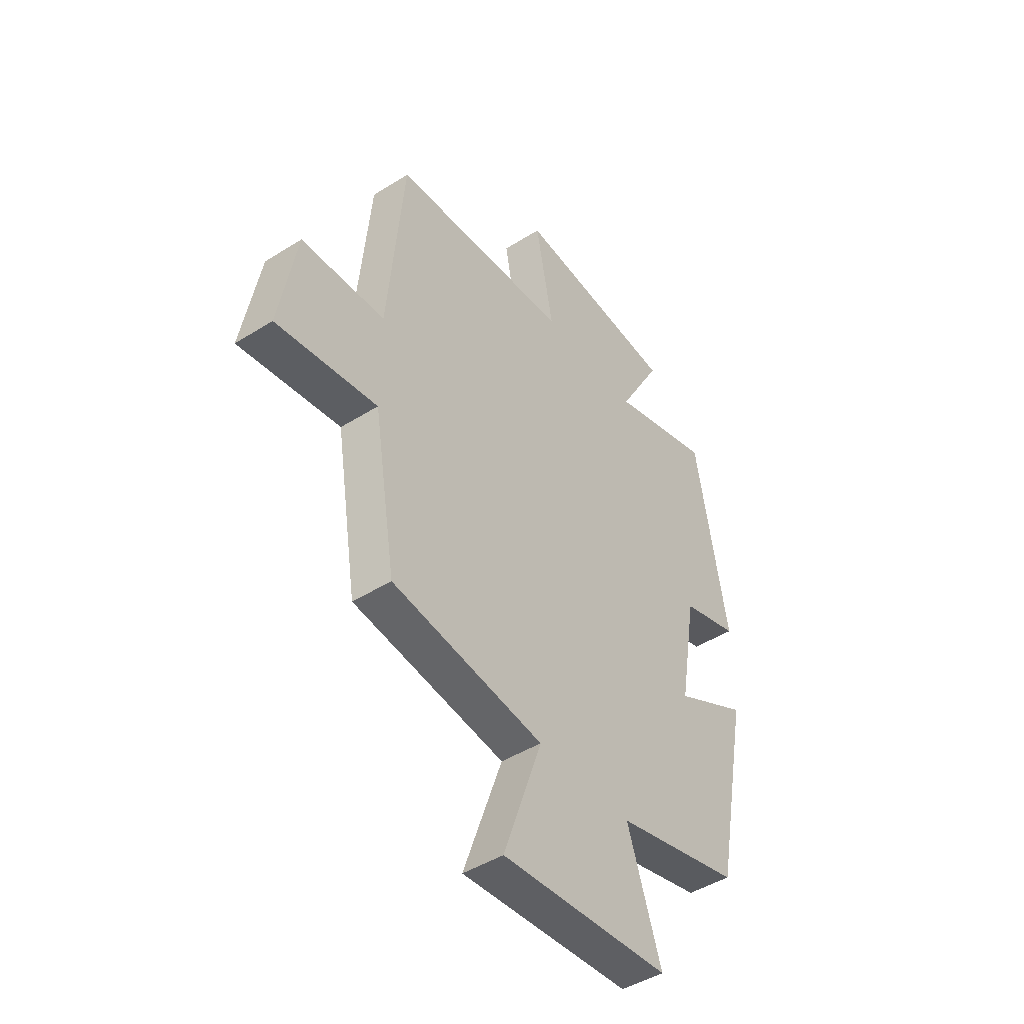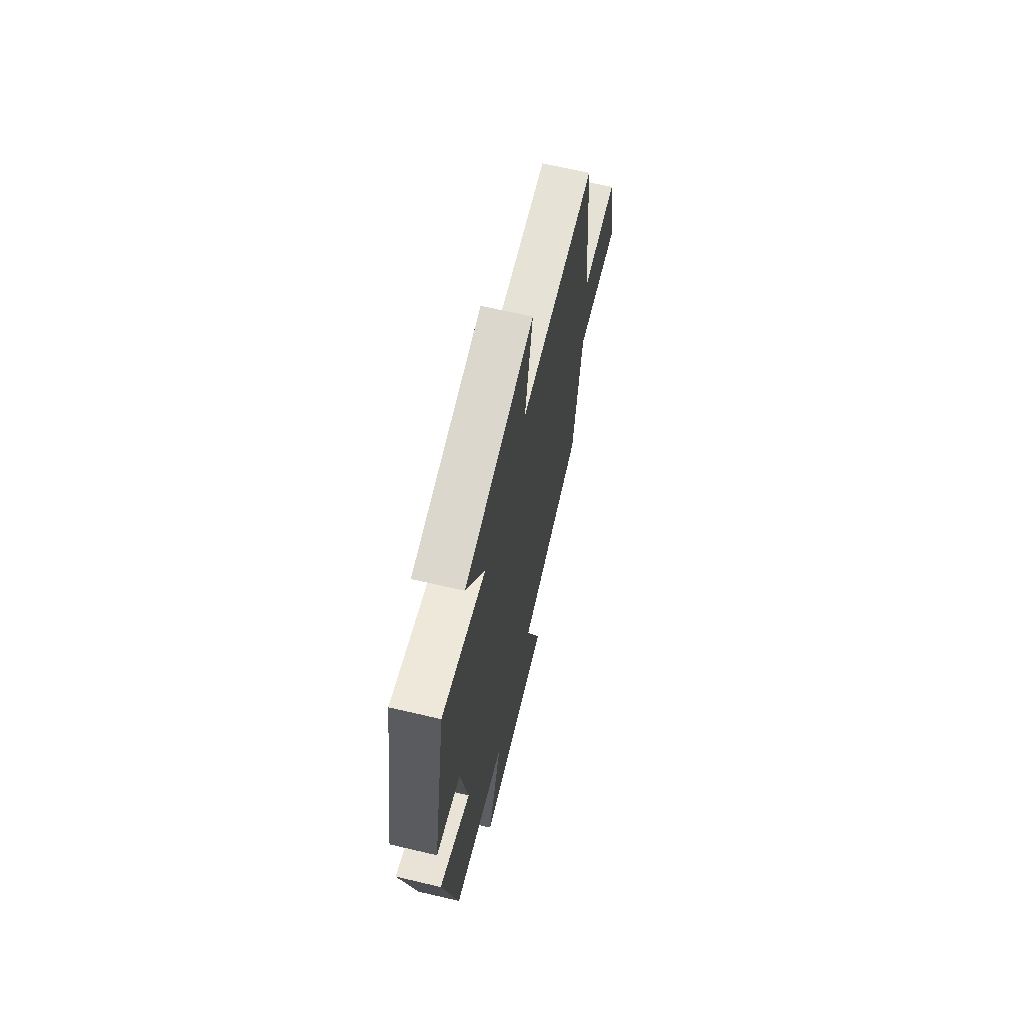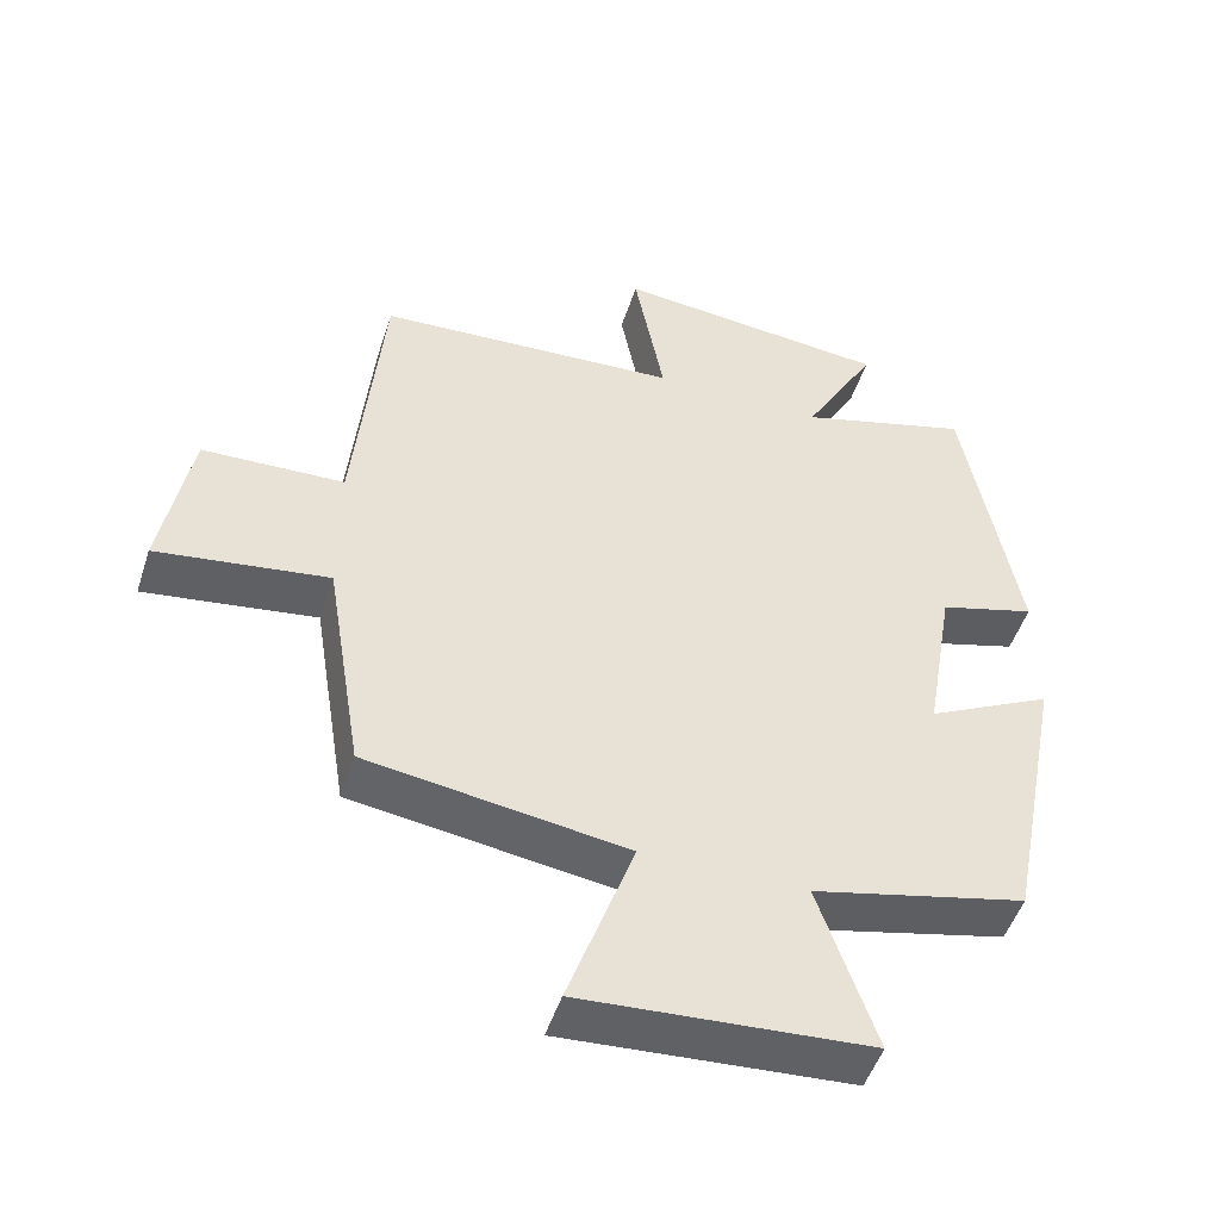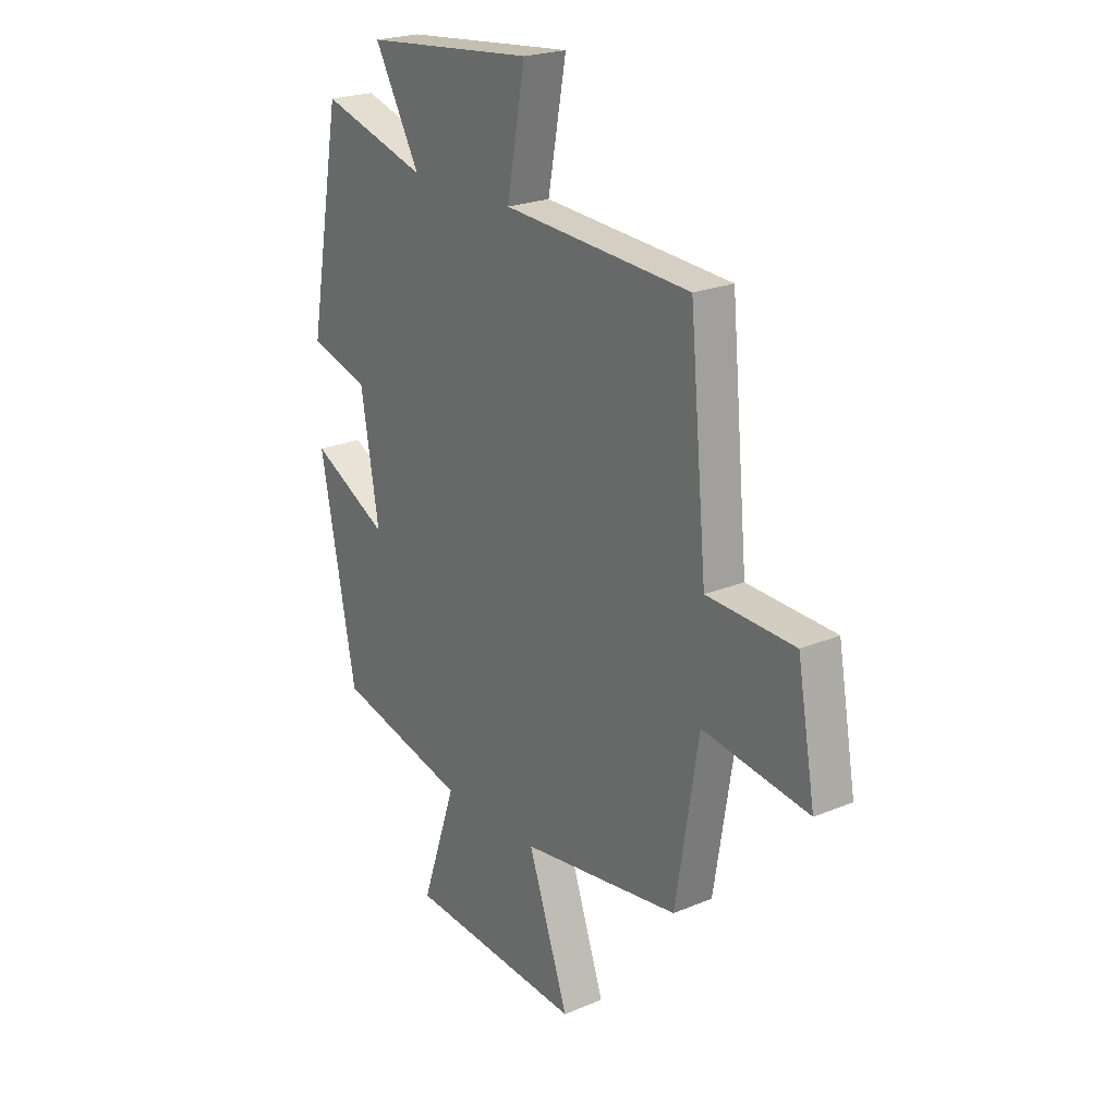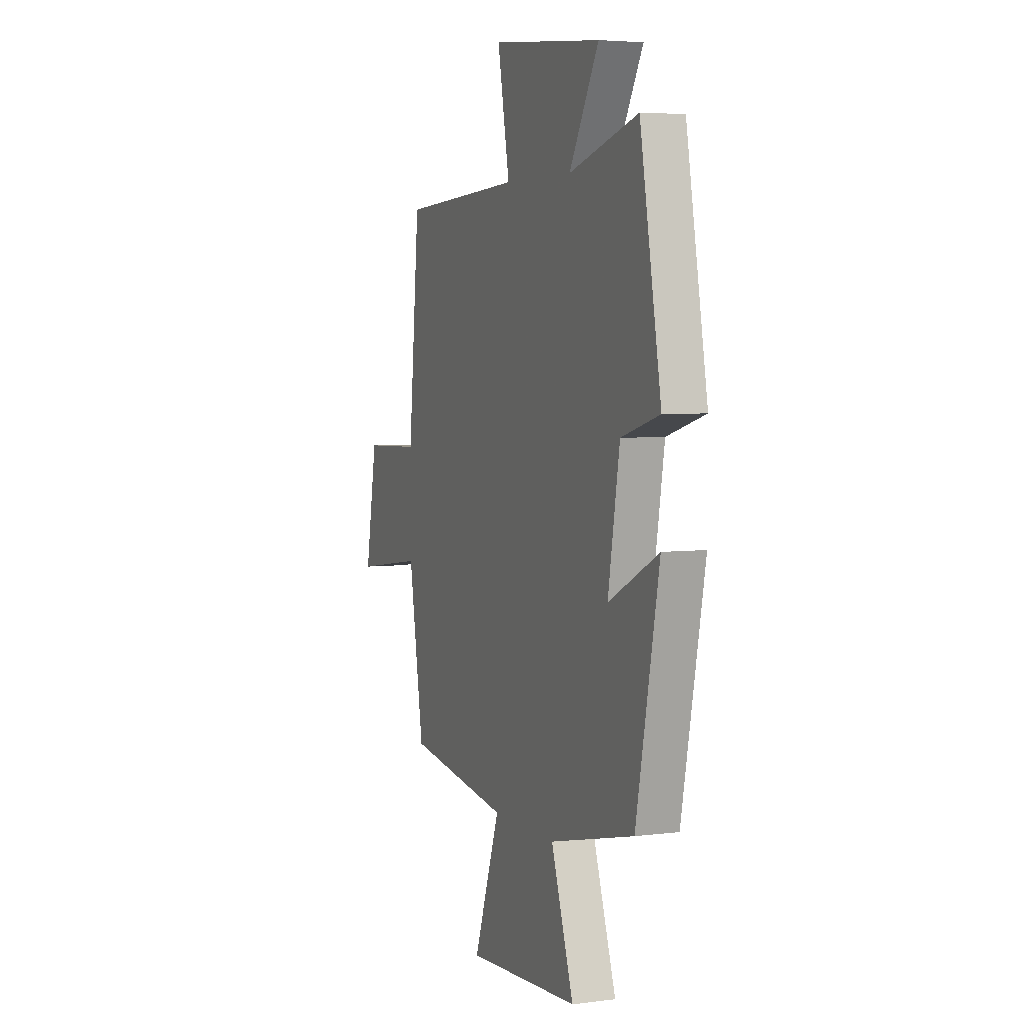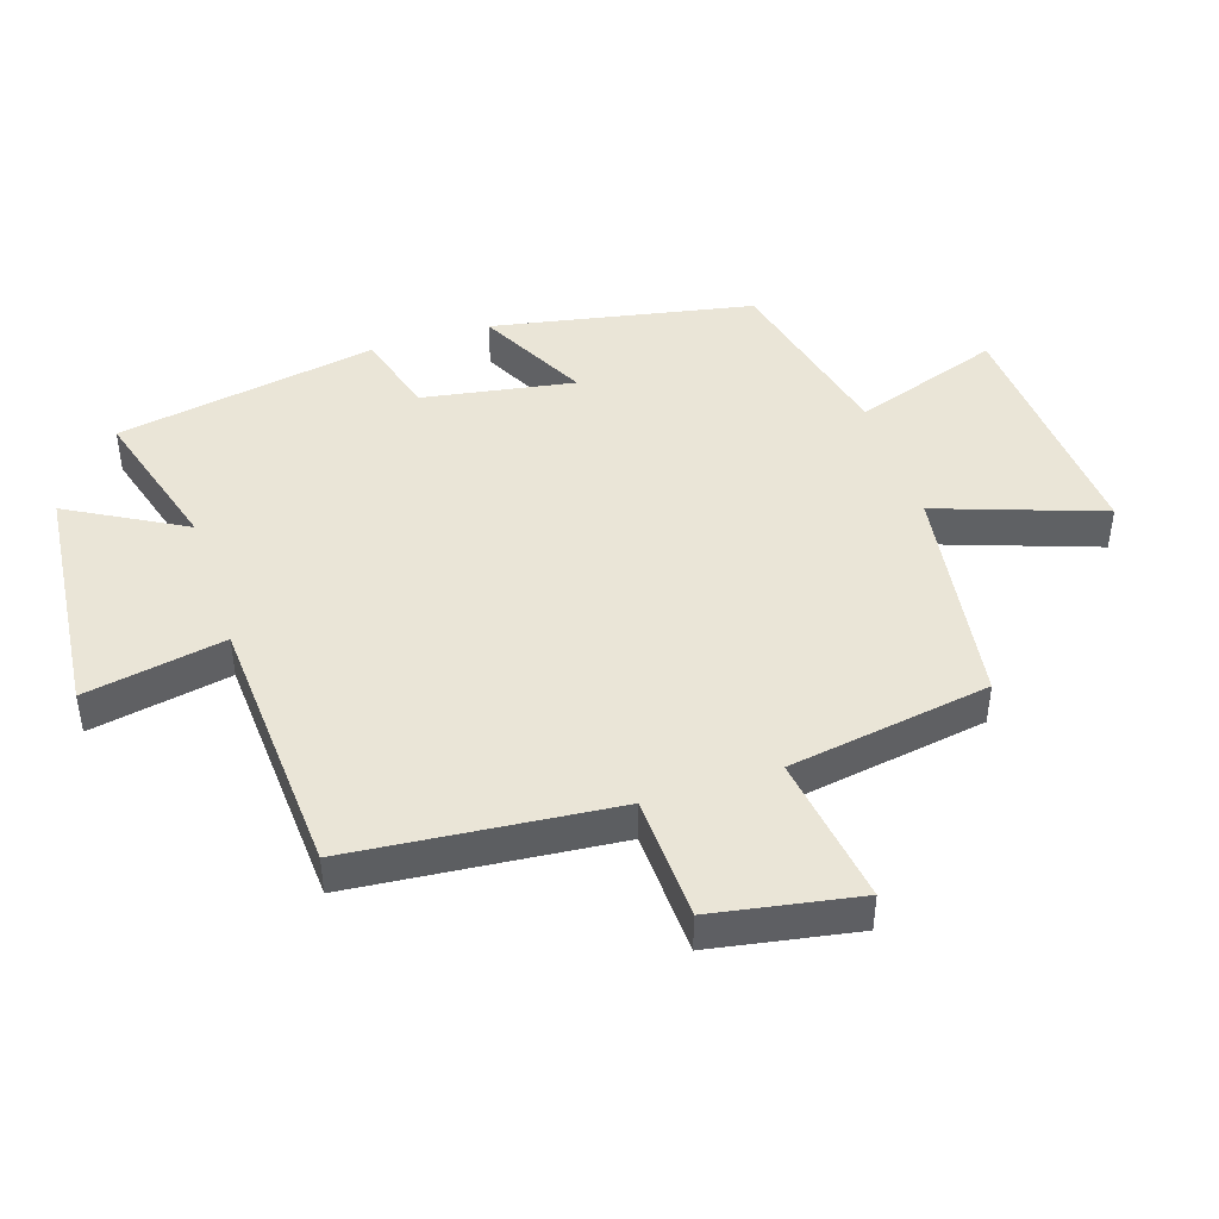
<metadata>
{"format":"obj","ext":"obj","renderer":"f3d","projection":"perspective","resolution":1024,"background":"white","views":[{"elev":-45.4,"azim":126.0,"up":"+Z"},{"elev":66.9,"azim":-76.8,"up":"+Z"},{"elev":-49.7,"azim":162.2,"up":"+Z"},{"elev":22.7,"azim":54.3,"up":"+Z"},{"elev":4.7,"azim":-112.2,"up":"+Z"},{"elev":44.4,"azim":71.9,"up":"+Y"}]}
</metadata>
<code>
v -0.427 0.07 0.568
v -0.19 0.07 0.5
v -0.291 0.07 0.68
v 0.087 0.07 0.718
v 0.046 0.07 0.5
v 0.462 0.07 0.476
v 0.5 0.07 0.067
v 0.695 0.07 0.06
v 0.735 0.07 -0.166
v 0.5 0.07 -0.133
v 0.449 0.07 -0.448
v 0.095 0.07 -0.5
v 0.185 0.07 -0.756
v -0.207 0.07 -0.73
v -0.129 0.07 -0.5
v -0.421 0.07 -0.431
v -0.5 0.07 -0.025
v -0.328 0.07 -0.113
v -0.368 0.07 0.123
v -0.5 0.07 0.161
v -0.427 0 0.568
v -0.19 0 0.5
v -0.291 0 0.68
v 0.087 0 0.718
v 0.046 0 0.5
v 0.462 0 0.476
v 0.5 0 0.067
v 0.695 0 0.06
v 0.735 0 -0.166
v 0.5 0 -0.133
v 0.449 0 -0.448
v 0.095 0 -0.5
v 0.185 0 -0.756
v -0.207 0 -0.73
v -0.129 0 -0.5
v -0.421 0 -0.431
v -0.5 0 -0.025
v -0.328 0 -0.113
v -0.368 0 0.123
v -0.5 0 0.161
f 19 20 1 2
f 18 19 2
f 15 16 17 18
f 15 18 2
f 12 13 14 15
f 10 11 12 15
f 10 15 2
f 7 8 9 10
f 5 6 7 10
f 5 10 2 3
f 3 4 5
f 22 21 40 39
f 22 39 38
f 38 37 36 35
f 22 38 35
f 35 34 33 32
f 35 32 31 30
f 22 35 30
f 30 29 28 27
f 30 27 26 25
f 23 22 30 25
f 25 24 23
f 1 21 22 2
f 2 22 23 3
f 3 23 24 4
f 4 24 25 5
f 5 25 26 6
f 6 26 27 7
f 7 27 28 8
f 8 28 29 9
f 9 29 30 10
f 10 30 31 11
f 11 31 32 12
f 12 32 33 13
f 13 33 34 14
f 14 34 35 15
f 15 35 36 16
f 16 36 37 17
f 17 37 38 18
f 18 38 39 19
f 19 39 40 20
f 20 40 21 1

</code>
